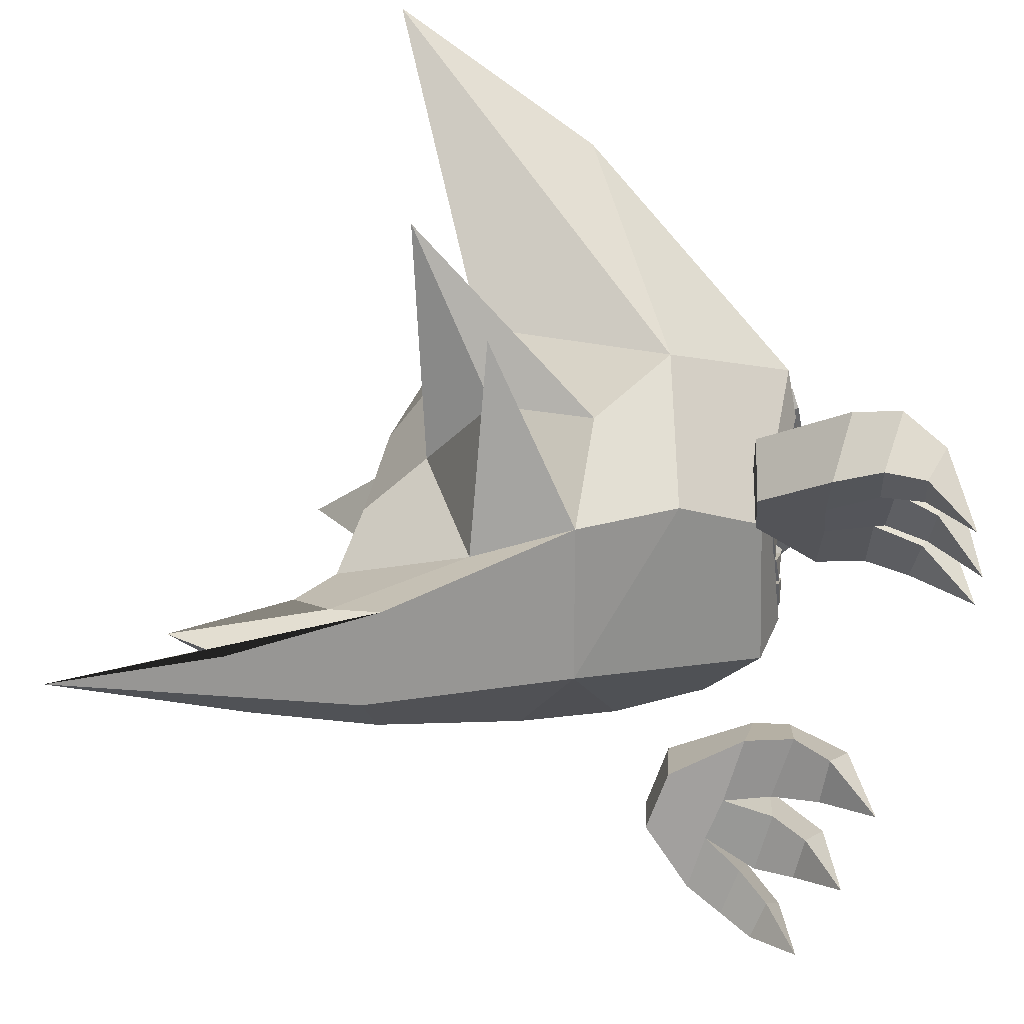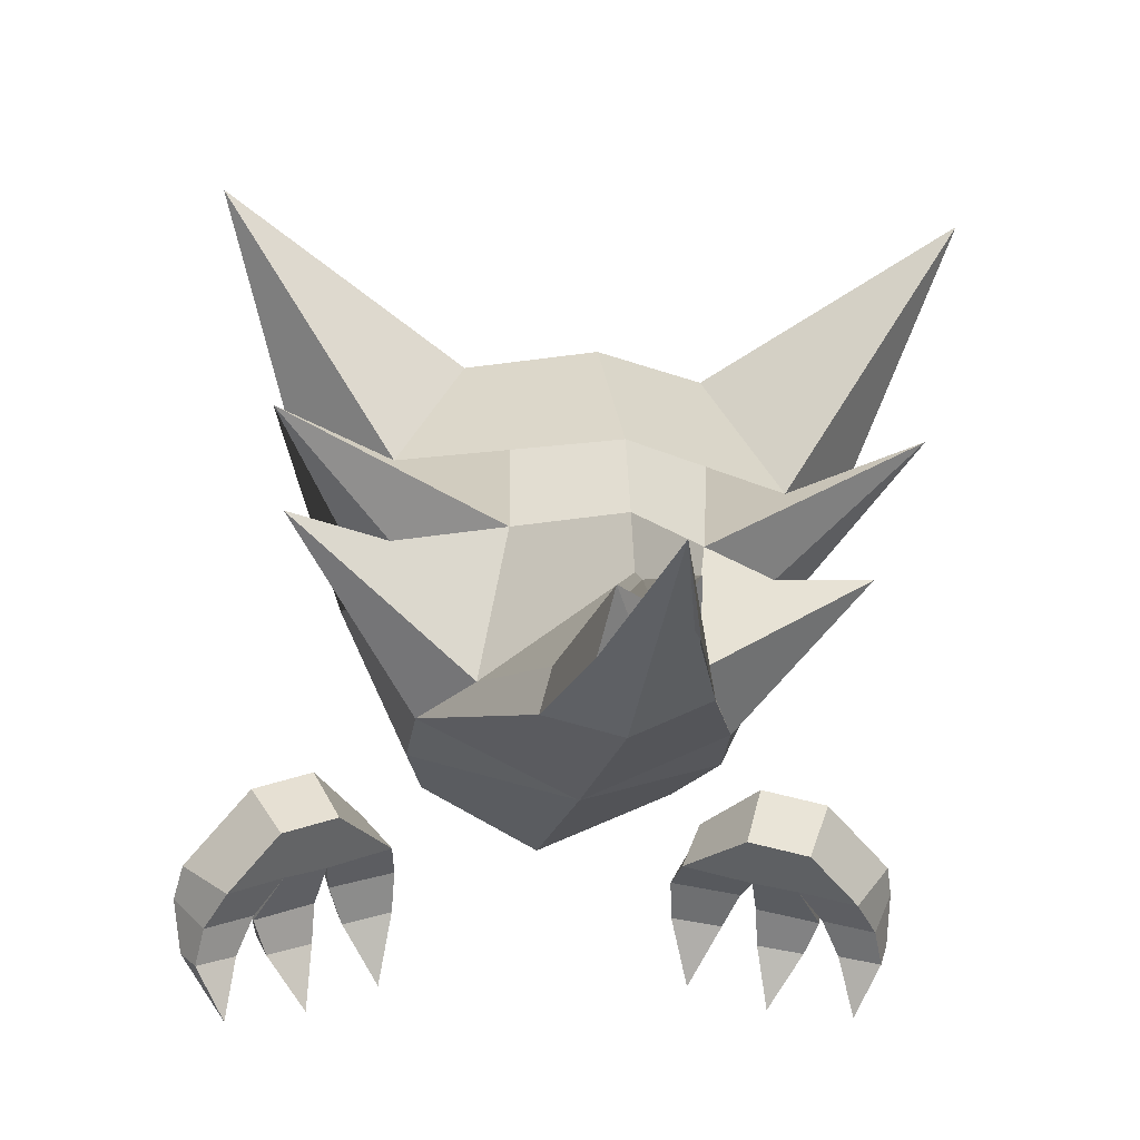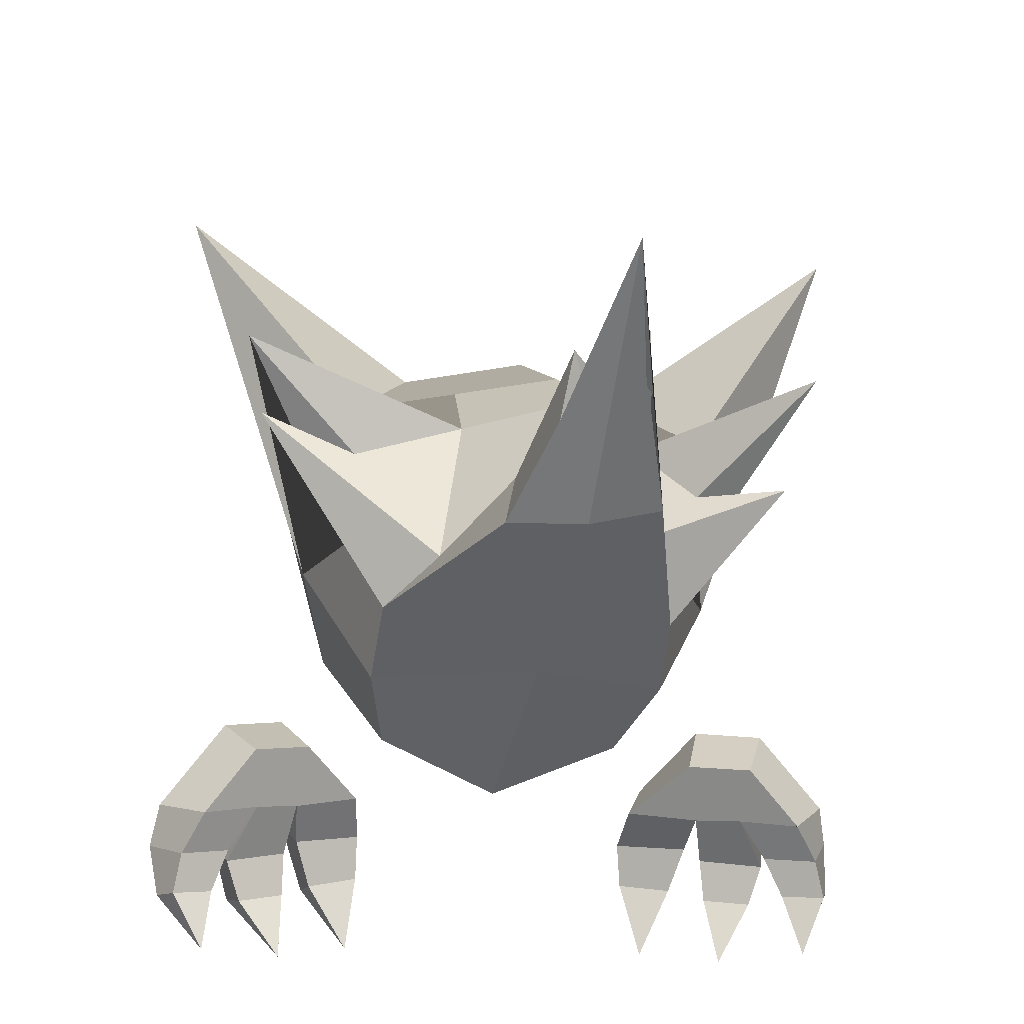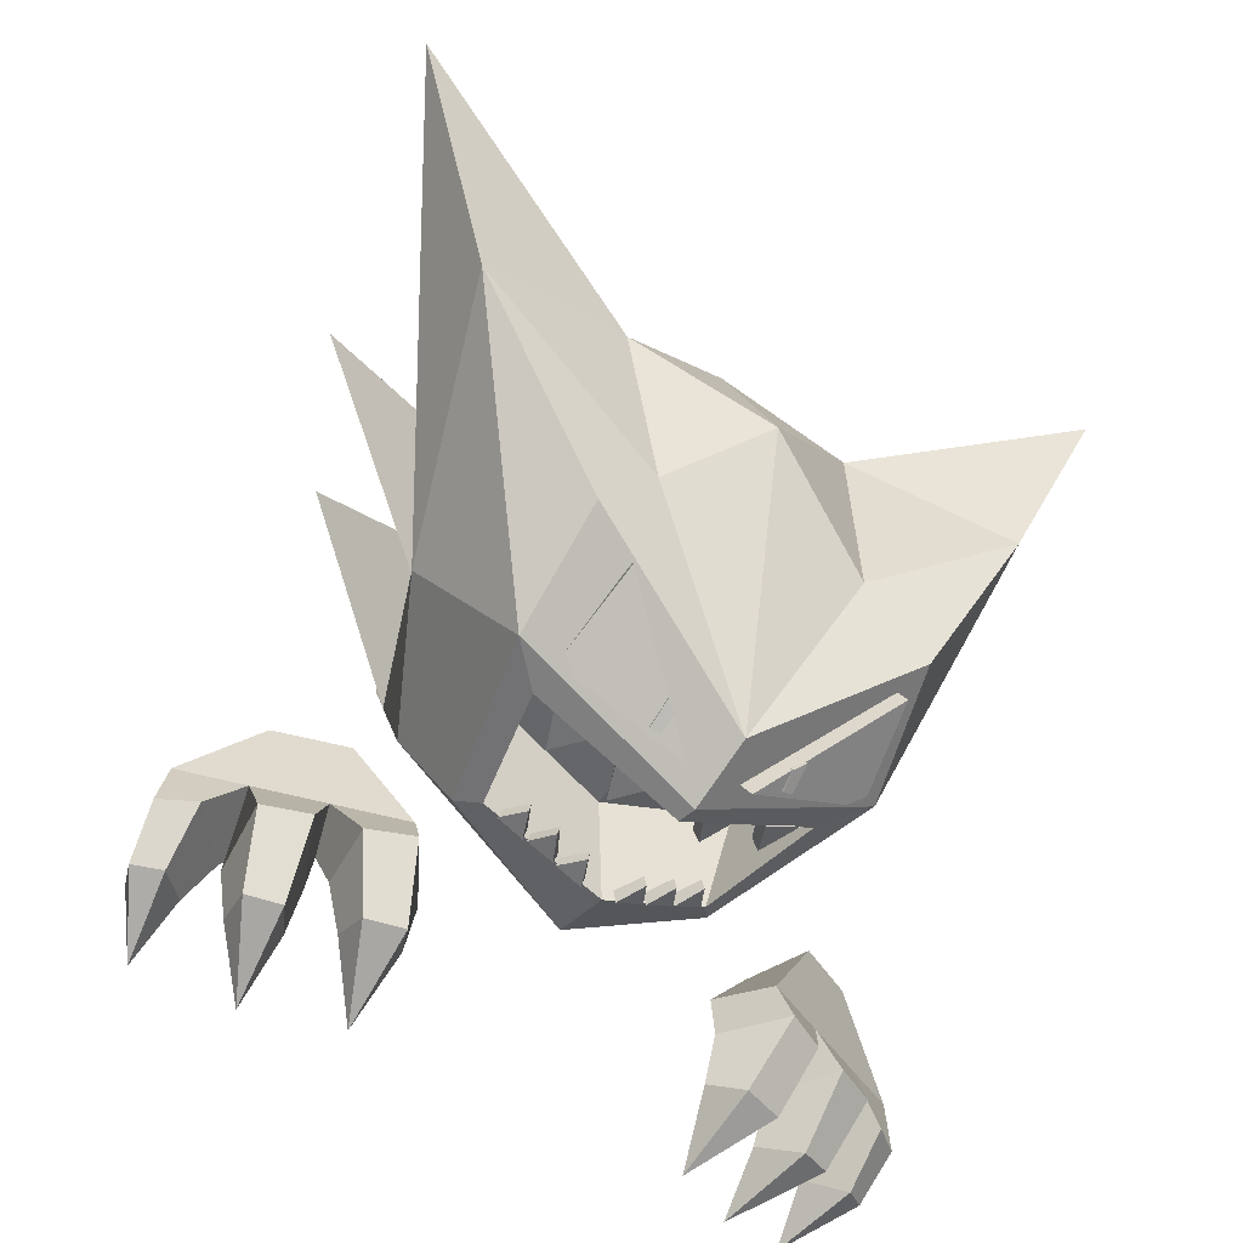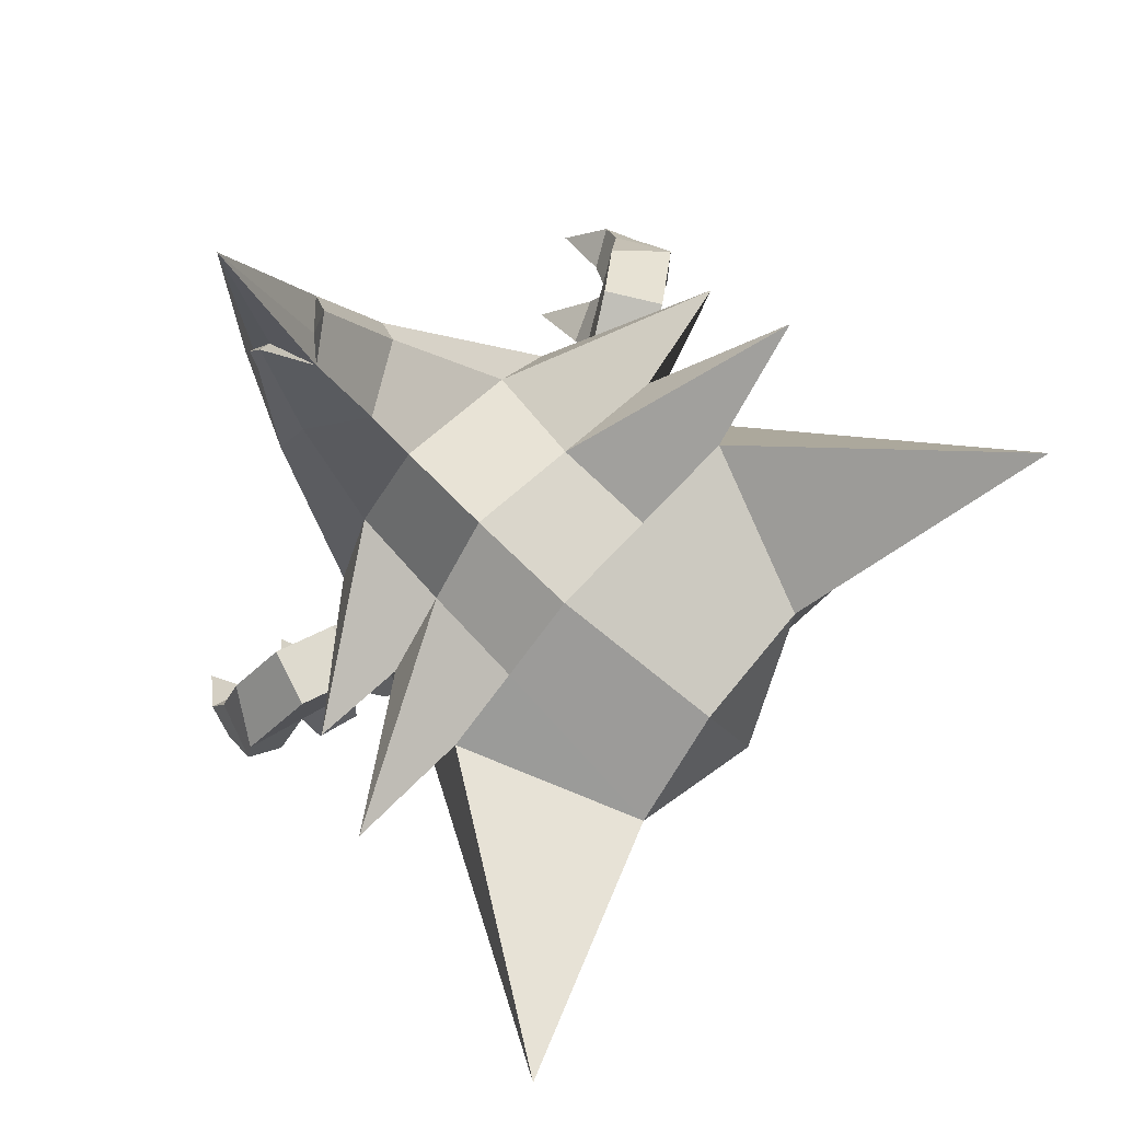
<metadata>
{"format":"obj","ext":"obj","renderer":"f3d","projection":"perspective","resolution":1024,"background":"white","views":[{"elev":-44.6,"azim":87.7,"up":"+Y"},{"elev":52.2,"azim":-3.1,"up":"+Z"},{"elev":28.6,"azim":-7.6,"up":"+Z"},{"elev":-61.2,"azim":146.6,"up":"+Z"},{"elev":75.0,"azim":130.6,"up":"+Z"}]}
</metadata>
<code>
v 0.1141 -0.07352 0.009031
v 0.1522 -0.0946 0.0838
v 0.2146 0.02673 0.091
v 0.1542 0.07856 -0.02102
v -0.102 -0.07336 0.03735
v -0.1463 0.07421 0.0328
v -0.1632 0.02805 0.1593
v -0.1114 -0.09455 0.1191
v -0.005404 -0.119 0.0001288
v 0.02767 -0.1771 0.1659
v 0.1525 0.172 0.02941
v 0.2837 0.2246 0.1569
v 0.1109 0.1838 0.08864
v -0.007505 0.1088 -0.04838
v 0.1246 0.04979 -0.0286
v 0.09841 -0.05686 -0.002854
v -0.1213 0.1795 0.05931
v -0.008244 0.04704 -0.05526
v 0.06408 0.2021 0.2787
v -0.04951 0.199 0.2684
v 0.04048 0.233 0.1648
v -0.1952 0.2224 0.2528
v -0.2421 0.2802 0.4099
v -0.1004 -0.1179 0.2052
v -0.05005 -0.1187 0.2531
v 0.006978 -0.1822 0.358
v -0.004471 -0.2063 0.3305
v 0.09374 -0.2548 0.5948
v 0.09606 -0.2193 0.4705
v 0.1097 -0.2343 0.4523
v 0.1536 -0.1242 0.171
v 0.1174 -0.1243 0.2571
v 0.2751 -0.03144 0.2479
v 0.1548 0.2113 0.2234
v -0.0626 0.1874 0.1075
v -0.09015 -0.05764 0.02215
v -0.1143 0.04361 0.01723
v 0.2113 0.05774 0.2538
v 0.3778 0.2856 0.3278
v 0.07769 0.06003 0.3294
v 0.1445 0.05888 0.2916
v -0.1094 0.06589 0.3079
v -0.01585 0.06296 0.3186
v -0.2 0.05747 0.3911
v -0.1244 -0.01331 0.213
v -0.114 -0.01297 0.3024
v 0.3223 0.05781 0.3131
v 0.1829 -0.02102 0.1549
v 0.07561 -0.03129 0.3488
v 0.1354 -0.02681 0.2953
v -0.01921 -0.02213 0.3256
v 0.1953 -0.02232 0.2417
v -0.1945 -0.01647 0.3506
v 0.07317 -0.1062 0.3687
v -0.008696 -0.06942 -0.0199
v -0.006881 0.02941 -0.04816
v 0.1225 -0.0172 0.06693
v 0.004746 -0.0541 0.07682
v 0.05909 -0.2389 0.3423
v 0.1281 -0.1987 0.3278
v 0.1318 0.07682 0.05019
v 0.008222 0.05285 0.05962
v -0.1135 0.0656 0.1066
v -0.09741 -0.02994 0.1123
v 0.07978 -0.1901 0.4387
v 0.07594 -0.1396 0.4028
v 0.1127 -0.1829 0.3709
v 0.1102 -0.2123 0.4998
v 0.06217 -0.2083 0.442
v 0.05165 -0.2024 0.4804
v 0.03612 -0.2305 0.4327
v -0.08772 0.01152 0.00605
v -0.08127 0.01357 0.01463
v -0.06775 0.04011 0.001312
v -0.07424 0.03886 -0.008875
v -0.1017 0.04302 0.007892
v -0.09493 0.04442 0.01853
v -0.03844 0.008527 -0.02087
v -0.03238 0.01043 -0.01198
v -0.01817 0.0371 -0.02425
v -0.02419 0.03603 -0.03475
v -0.05241 0.04005 -0.01921
v -0.04611 0.04127 -0.008243
v 0.074 0.04314 -0.03295
v 0.07246 0.04409 -0.02094
v 0.09029 0.01736 -0.01531
v 0.09248 0.01556 -0.02586
v 0.1044 0.04822 -0.0168
v 0.106 0.04713 -0.02935
v 0.01892 0.03573 -0.03829
v 0.01794 0.0363 -0.0262
v 0.03638 0.009692 -0.02221
v 0.0381 0.00824 -0.03291
v 0.04998 0.0408 -0.02344
v 0.05102 0.04009 -0.03609
v -0.03059 -0.04513 -0.01449
v -0.02727 -0.04368 -0.007223
v -0.03701 -0.06326 0.003217
v -0.04122 -0.06564 -0.004396
v -0.01997 -0.06845 -0.01545
v -0.01556 -0.06603 -0.007465
v -0.05347 -0.04083 -0.003803
v -0.04997 -0.03938 0.003378
v -0.05957 -0.05887 0.01411
v -0.06398 -0.06125 0.006605
v -0.04302 -0.06422 -0.004938
v -0.03841 -0.0618 0.002934
v -0.07509 -0.03706 0.008158
v -0.07156 -0.03578 0.01535
v -0.08142 -0.05528 0.0258
v -0.08588 -0.05748 0.01827
v -0.06499 -0.06058 0.006636
v -0.06033 -0.05835 0.01453
v 0.08506 -0.05996 -0.005785
v 0.08347 -0.05766 0.002793
v 0.07039 -0.03838 -0.003842
v 0.07121 -0.03977 -0.0118
v 0.05981 -0.06102 -0.0003917
v 0.06145 -0.06335 -0.009386
v 0.05882 -0.06234 -0.01062
v 0.05689 -0.05974 -0.002205
v 0.04525 -0.03998 -0.01001
v 0.04644 -0.04161 -0.01787
v 0.03329 -0.06194 -0.006663
v 0.03531 -0.06458 -0.01549
v 0.03239 -0.06574 -0.01536
v 0.03094 -0.06347 -0.006756
v 0.01758 -0.04429 -0.01313
v 0.01828 -0.04566 -0.0211
v 0.007249 -0.06702 -0.009516
v 0.008752 -0.06933 -0.01854
v -0.1293 0.08662 0.01512
v -0.1147 0.1585 0.03297
v -0.1056 0.1529 0.04813
v -0.1194 0.08118 0.02976
v -0.03734 0.07369 -0.0457
v -0.1171 0.07768 0.004802
v -0.1078 0.07211 0.01977
v -0.02833 0.06811 -0.0305
v -0.06729 0.1109 0.009129
v -0.07546 0.1155 -0.006935
v -0.05922 0.07981 -0.03201
v -0.05559 0.07735 -0.02415
v -0.05317 0.09263 -0.01892
v -0.05682 0.0953 -0.0267
v -0.0672 0.0798 -0.02774
v -0.06435 0.1029 -0.02104
v -0.06049 0.1005 -0.01327
v -0.0637 0.07733 -0.01983
v 0.04158 0.09569 -0.04388
v 0.04072 0.09231 -0.03559
v 0.04161 0.07757 -0.04258
v 0.04242 0.08075 -0.05095
v 0.05069 0.07761 -0.04113
v 0.04932 0.1001 -0.03199
v 0.05039 0.1032 -0.04036
v 0.05135 0.08081 -0.04952
v 0.1194 0.08045 -0.01211
v 0.111 0.15 0.01561
v 0.1145 0.157 -0.001155
v 0.1239 0.08737 -0.02868
v 0.01396 0.06756 -0.0405
v 0.1054 0.07159 -0.01851
v 0.1092 0.07865 -0.0352
v 0.0174 0.07463 -0.05727
v 0.06524 0.1152 -0.02962
v 0.06286 0.1091 -0.01222
v -0.1296 -0.1103 0.0001426
v -0.1703 -0.1191 0.0666
v -0.1924 -0.06962 0.06229
v -0.1562 -0.06608 -0.01388
v -0.2652 -0.1745 0.0435
v -0.3052 -0.1353 0.02773
v -0.2431 -0.09601 0.08084
v -0.2174 -0.1437 0.08461
v -0.1844 -0.1365 0.0157
v -0.2195 -0.153 0.02974
v -0.2579 -0.1133 0.01452
v -0.2087 -0.09047 0.0007857
v -0.1655 -0.05961 -0.04999
v -0.1298 -0.1067 -0.04524
v -0.2635 -0.1046 -0.02815
v -0.229 -0.08824 -0.03544
v -0.3166 -0.1455 -0.008552
v -0.2923 -0.1269 -0.01838
v -0.1987 -0.0765 -0.04378
v -0.1861 -0.129 -0.02911
v -0.1529 -0.1021 -0.09796
v -0.1341 -0.1276 -0.07702
v -0.2494 -0.1643 -0.01804
v -0.1984 -0.1424 -0.03108
v -0.2523 -0.1465 -0.07402
v -0.2267 -0.1361 -0.08144
v -0.2879 -0.1876 0.01107
v -0.2476 -0.168 -0.003825
v -0.3124 -0.184 -0.03457
v -0.2937 -0.1706 -0.04555
v -0.1843 -0.1106 -0.09748
v -0.1774 -0.141 -0.07127
v -0.1489 -0.1789 -0.1154
v -0.2412 -0.1793 -0.05199
v -0.2028 -0.1656 -0.05985
v -0.2099 -0.2157 -0.08902
v -0.2972 -0.2072 -0.01609
v -0.2645 -0.1923 -0.02896
v -0.2758 -0.2409 -0.05348
v 0.1408 -0.07354 -0.04244
v 0.1901 -0.08398 0.02528
v 0.1735 -0.1358 0.02492
v 0.1211 -0.1221 -0.03176
v 0.2251 -0.1572 0.0308
v 0.2454 -0.1068 0.03082
v 0.3004 -0.1304 -0.03732
v 0.2675 -0.1759 -0.02197
v 0.2183 -0.158 -0.02444
v 0.1799 -0.1438 -0.02976
v 0.197 -0.09358 -0.04064
v 0.2497 -0.1123 -0.03895
v 0.1129 -0.1119 -0.07535
v 0.1429 -0.06082 -0.07801
v 0.2103 -0.08373 -0.0788
v 0.2468 -0.09686 -0.07994
v 0.2788 -0.1169 -0.07873
v 0.306 -0.1338 -0.07614
v 0.1781 -0.07448 -0.0801
v 0.173 -0.1297 -0.0724
v 0.1133 -0.1273 -0.1104
v 0.1258 -0.09703 -0.1296
v 0.2401 -0.1587 -0.07762
v 0.1859 -0.1411 -0.0785
v 0.2041 -0.1243 -0.131
v 0.2314 -0.1327 -0.1297
v 0.285 -0.1813 -0.05931
v 0.2412 -0.1646 -0.06411
v 0.2792 -0.1557 -0.1126
v 0.3007 -0.1683 -0.1071
v 0.1574 -0.1018 -0.1356
v 0.158 -0.1363 -0.114
v 0.1256 -0.1703 -0.1586
v 0.2274 -0.1693 -0.1118
v 0.1871 -0.1592 -0.111
v 0.1934 -0.2033 -0.1488
v 0.2912 -0.1956 -0.09048
v 0.2555 -0.1828 -0.09527
v 0.2665 -0.2257 -0.1289
o group1669580372
g mesh1669580372
f 4 3 2 1
f 8 7 6 5
f 2 10 9 1
f 14 13 12 11
f 16 15 4 1
f 18 6 17 14
f 21 20 19
f 10 8 5 9
f 7 23 22
f 27 26 25 24
f 30 29 28
f 33 32 31
f 13 34 12
f 35 14 17 22
f 37 36 5 6
f 18 14 11 4
f 4 12 3
f 3 39 38
f 41 34 19 40
f 43 20 42
f 7 45 44 42
f 7 22 6
f 34 39 12
f 22 23 20
f 20 23 42
f 38 39 34
f 45 46 44
f 48 3 38 47
f 50 41 40 49
f 51 43 42 44
f 48 47 52
f 51 44 46
f 45 24 53 46
f 31 48 52 33
f 32 50 49 54
f 25 51 46 53
f 24 25 53
f 36 55 9 5
f 15 56 18 4
f 37 6 18 56
f 16 1 9 55
f 10 59 27 24
f 31 60 59 10
f 21 35 20
f 21 19 34
f 68 67 66 65
f 70 69 65
f 29 65 28
f 69 71 28
f 30 68 29
f 29 68 65
f 67 60 31 32
f 69 28 65
f 69 70 71
f 26 66 54 25
f 26 70 65 66
f 67 32 54 66
f 67 68 30 60
f 60 30 28 59
f 59 28 71 27
f 27 71 70 26
f 7 42 23
f 3 12 39
f 22 17 6
f 4 11 12
f 35 21 14
f 14 21 13
f 8 24 45 7
f 3 48 31 2
f 2 31 10
f 10 24 8
f 35 22 20
f 13 21 34
f 43 40 19 20
f 51 49 40 43
f 25 54 49 51
f 32 33 52 50
f 52 47 50
f 50 47 38 41
f 41 38 34
f 58 57 16 55
f 57 61 15 16
f 61 62 56 15
f 62 63 37 56
f 63 64 36 37
f 64 58 55 36
f 64 63 62 58
f 62 61 57 58
o group796203945
g mesh796203945
f 75 74 73 72
f 73 77 76 72
f 76 77 74 75
f 76 75 72
f 74 77 73
o group1363539771
g mesh1363539771
f 81 80 79 78
f 79 83 82 78
f 82 83 80 81
f 82 81 78
f 80 83 79
o group1556789274
g mesh1556789274
f 87 86 85 84
f 87 89 88 86
f 84 85 88 89
f 87 84 89
f 86 88 85
o group771185349
g mesh771185349
f 93 92 91 90
f 93 95 94 92
f 90 91 94 95
f 93 90 95
f 92 94 91
o group5866936
g mesh5866936
f 99 98 97 96
f 97 101 100 96
f 100 101 98 99
f 100 99 96
f 98 101 97
o group869867317
g mesh869867317
f 105 104 103 102
f 103 107 106 102
f 106 107 104 105
f 106 105 102
f 104 107 103
o group168152329
g mesh168152329
f 111 110 109 108
f 109 113 112 108
f 112 113 110 111
f 112 111 108
f 110 113 109
o group87009561
g mesh87009561
f 117 116 115 114
f 117 119 118 116
f 114 115 118 119
f 117 114 119
f 116 118 115
o group395782758
g mesh395782758
f 123 122 121 120
f 123 125 124 122
f 120 121 124 125
f 123 120 125
f 122 124 121
o group594118688
g mesh594118688
f 129 128 127 126
f 129 131 130 128
f 126 127 130 131
f 129 126 131
f 128 130 127
o group1620905957
g mesh1620905957
f 171 170 169 168
f 175 174 173 172
f 169 175 172 177 176 168
f 179 178 173 174 170 171
f 181 180 171 168
f 170 174 175 169
f 183 182 178 179
f 185 184 173 178
f 180 186 179 171
f 186 187 176 179
f 187 181 168 176
f 189 188 180 181
f 182 190 177 178
f 190 191 176 177
f 191 183 179 176
f 193 192 182 183
f 184 194 172 173
f 194 195 177 172
f 195 185 178 177
f 197 196 184 185
f 188 198 186 180
f 198 199 187 186
f 199 189 181 187
f 200 188 189
f 192 201 190 182
f 201 202 191 190
f 202 193 183 191
f 203 192 193
f 196 204 194 184
f 204 205 195 194
f 205 197 185 195
f 206 196 197
f 206 204 196
f 206 205 204
f 206 197 205
f 203 201 192
f 203 202 201
f 203 193 202
f 200 198 188
f 200 199 198
f 200 189 199
o group1132506060
g mesh1132506060
f 210 209 208 207
f 214 213 212 211
f 210 216 215 214 211 209
f 207 208 212 213 218 217
f 210 207 220 219
f 209 211 212 208
f 217 218 222 221
f 218 213 224 223
f 207 217 225 220
f 217 216 226 225
f 216 210 219 226
f 219 220 228 227
f 218 215 229 222
f 215 216 230 229
f 216 217 221 230
f 221 222 232 231
f 213 214 233 224
f 214 215 234 233
f 215 218 223 234
f 223 224 236 235
f 220 225 237 228
f 225 226 238 237
f 226 219 227 238
f 227 228 239
f 222 229 240 232
f 229 230 241 240
f 230 221 231 241
f 231 232 242
f 224 233 243 236
f 233 234 244 243
f 234 223 235 244
f 235 236 245
f 236 243 245
f 243 244 245
f 244 235 245
f 232 240 242
f 240 241 242
f 241 231 242
f 228 237 239
f 237 238 239
f 238 227 239
o group759888631
g mesh759888631
f 135 134 133 132
f 139 138 137 136
f 141 140 139 136
f 137 132 133 141 136
f 140 134 135 138 139
f 138 135 132 137
f 141 133 134 140
f 145 144 143 142
f 149 148 147 146
f 143 149 146 142
f 147 148 144 145
f 146 147 145 142
f 144 148 149 143
o group1850923257
g mesh1850923257
f 153 152 151 150
f 157 156 155 154
f 153 157 154 152
f 150 151 155 156
f 153 150 156 157
f 152 154 155 151
f 161 160 159 158
f 165 164 163 162
f 165 162 167 166
f 165 166 160 161 164
f 162 163 158 159 167
f 164 161 158 163
f 167 159 160 166

</code>
